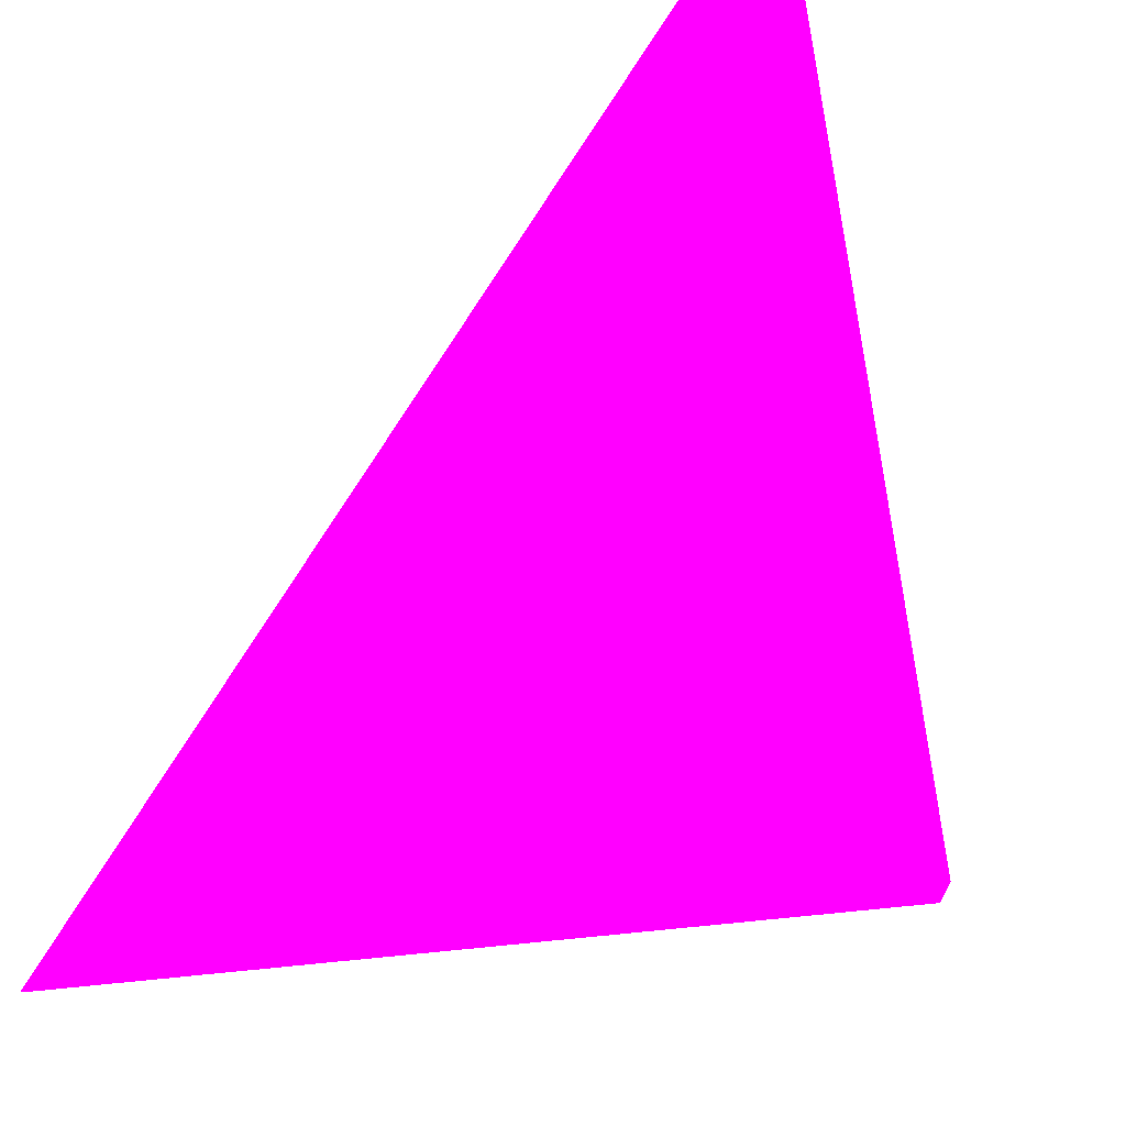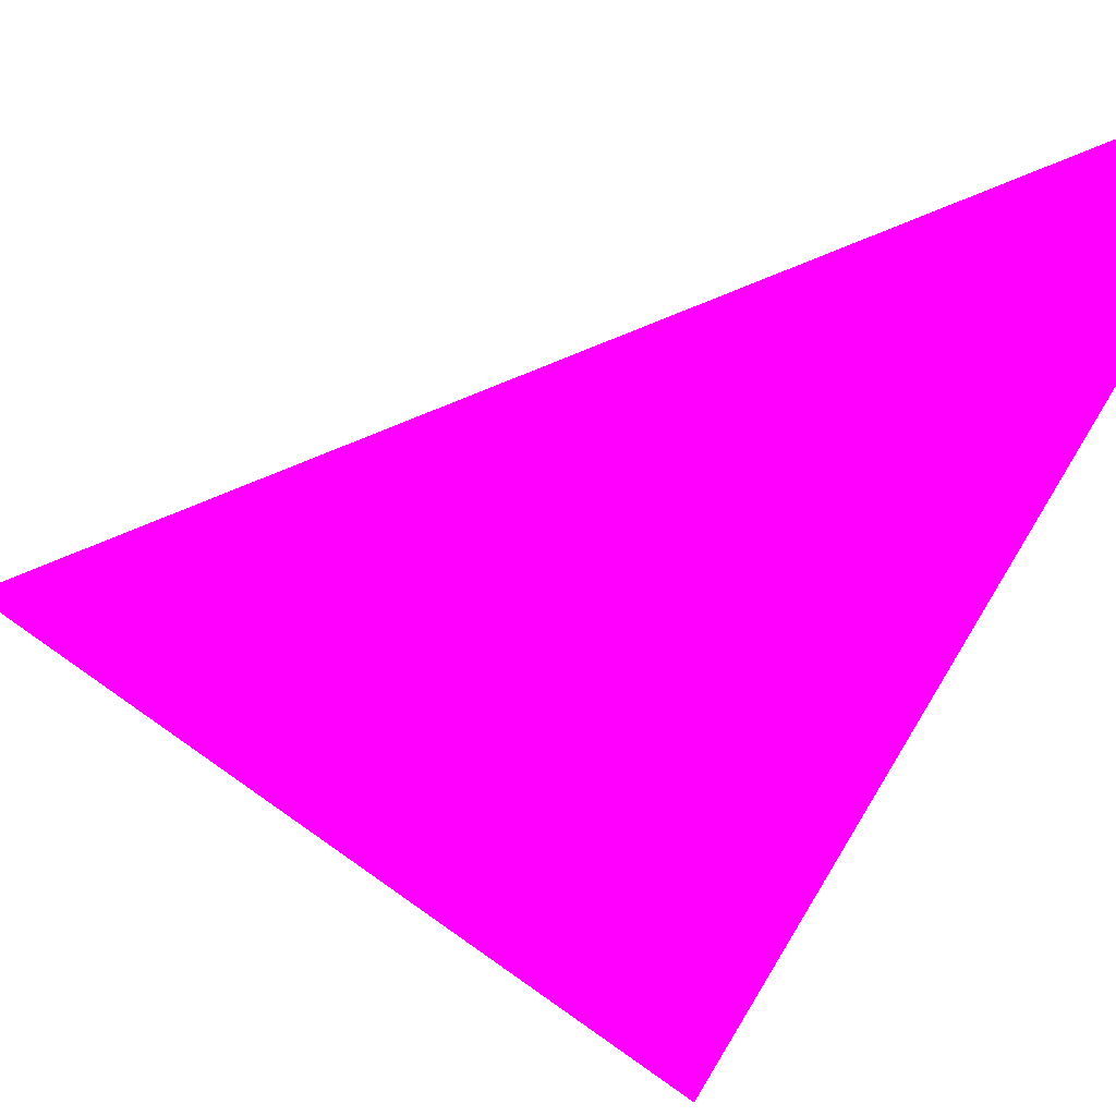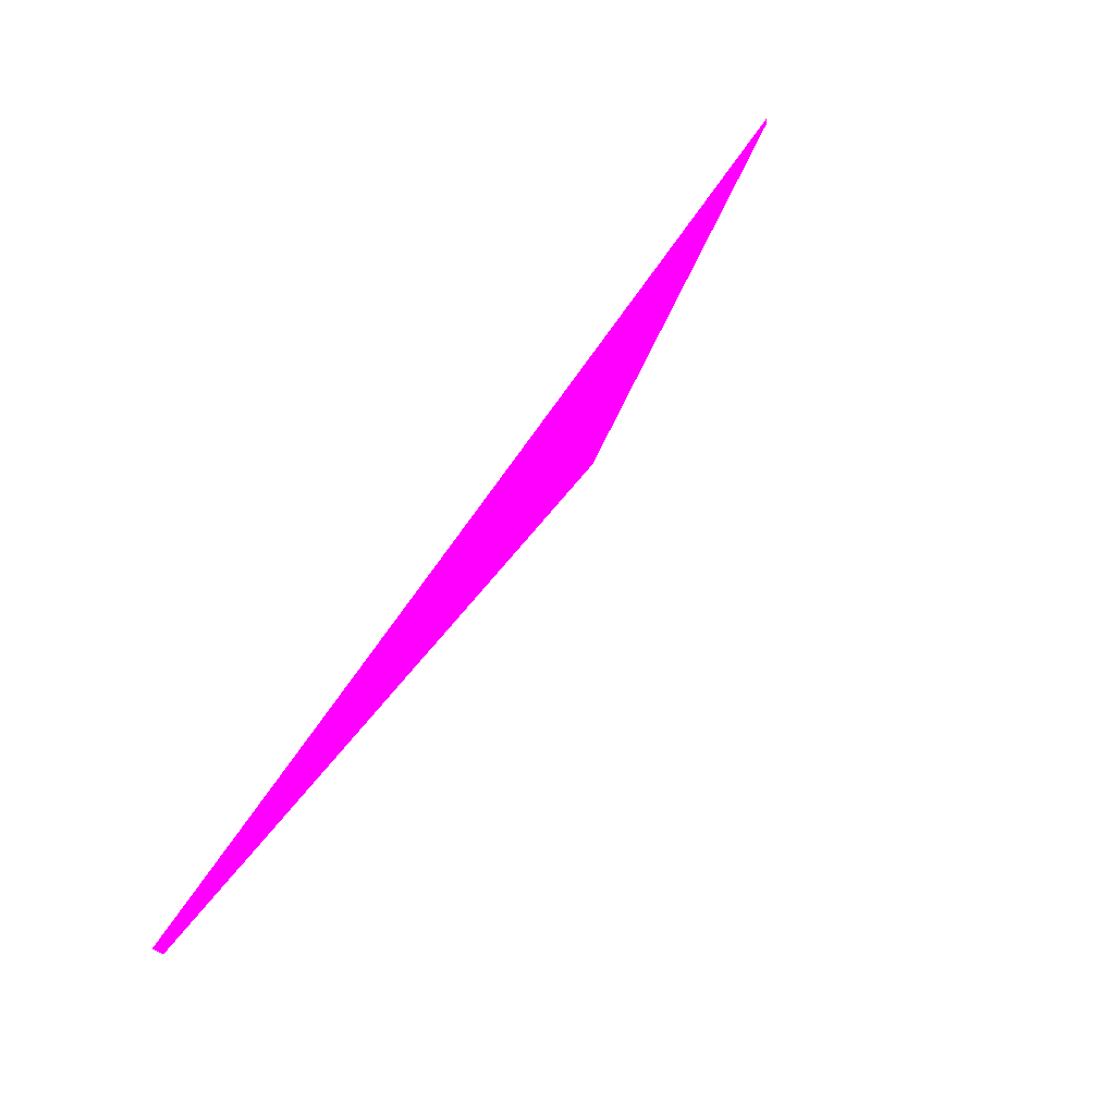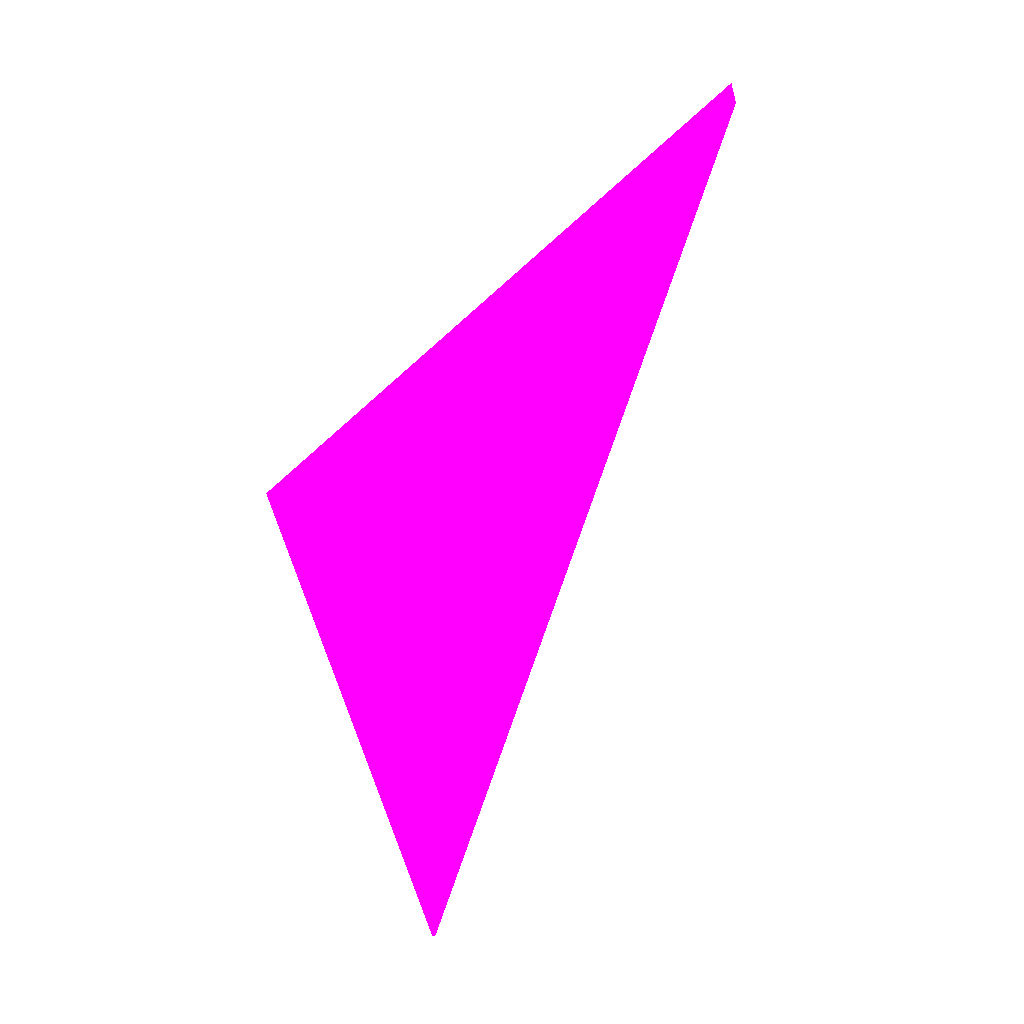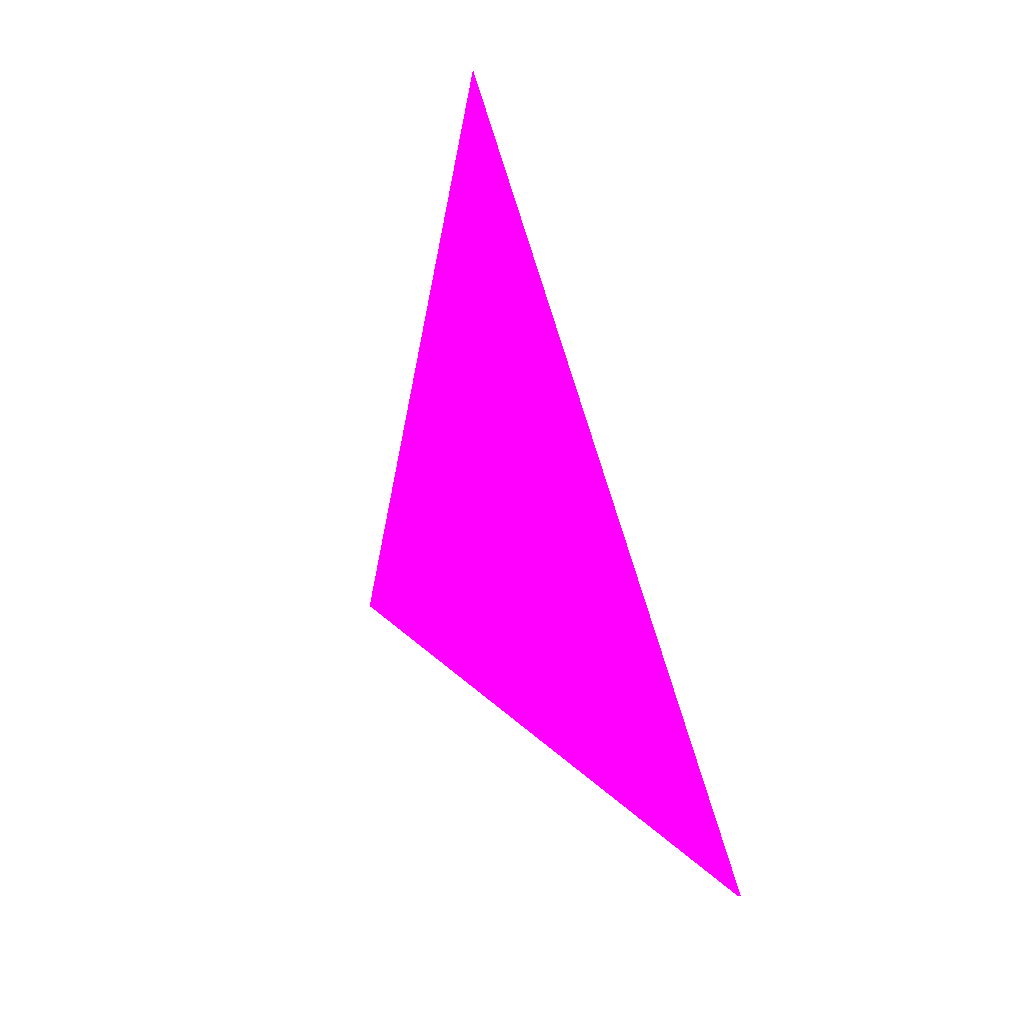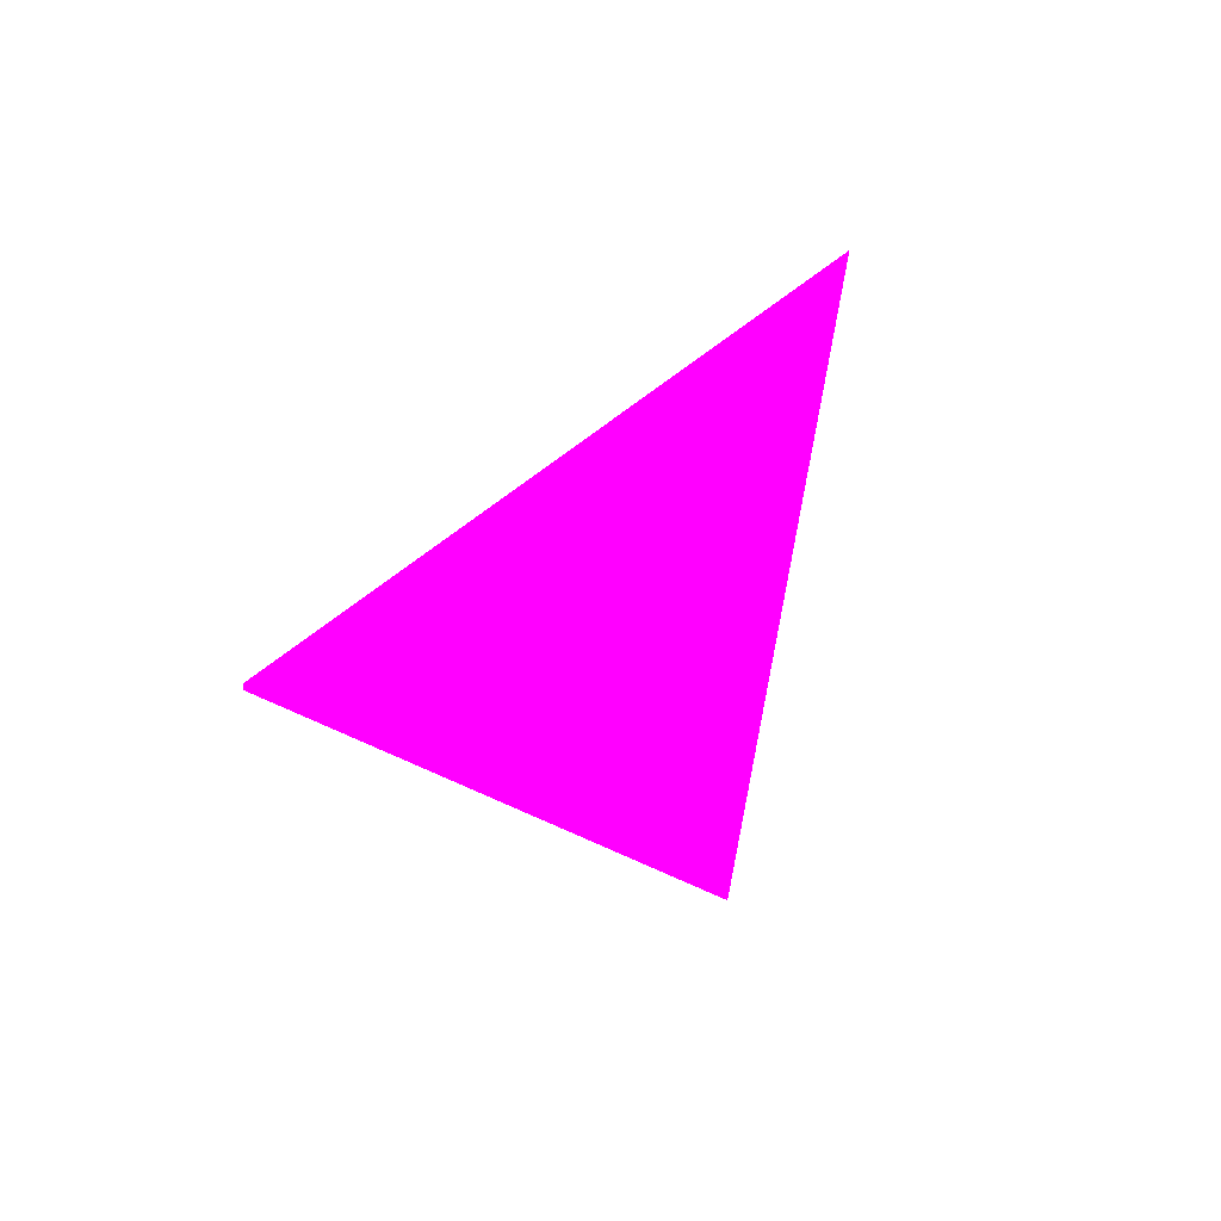
<metadata>
{"format":"obj","ext":"obj","renderer":"f3d","projection":"perspective","resolution":1024,"background":"white","views":[{"elev":37.8,"azim":-176.8,"up":"+Z"},{"elev":-59.0,"azim":96.8,"up":"+Z"},{"elev":2.7,"azim":-26.8,"up":"+Z"},{"elev":-9.0,"azim":-11.2,"up":"+Y"},{"elev":17.2,"azim":-110.7,"up":"+Y"},{"elev":77.9,"azim":-55.9,"up":"+Y"}]}
</metadata>
<code>
o geometry_0
v 6.125e+05 5.855e+06 652.8 1 0 1
v 6.125e+05 5.855e+06 652.9 1 0 1
v 6.125e+05 5.855e+06 663.7 1 0 1
v 6.125e+05 5.855e+06 663.7 1 0 1
v 6.125e+05 5.855e+06 659.4 1 0 1
v 6.125e+05 5.855e+06 659.4 1 0 1
f 3 5 1
f 2 6 4
f 5 4 6
f 4 3 2
f 1 5 6
f 1 6 2
f 3 4 5
f 3 1 2

</code>
